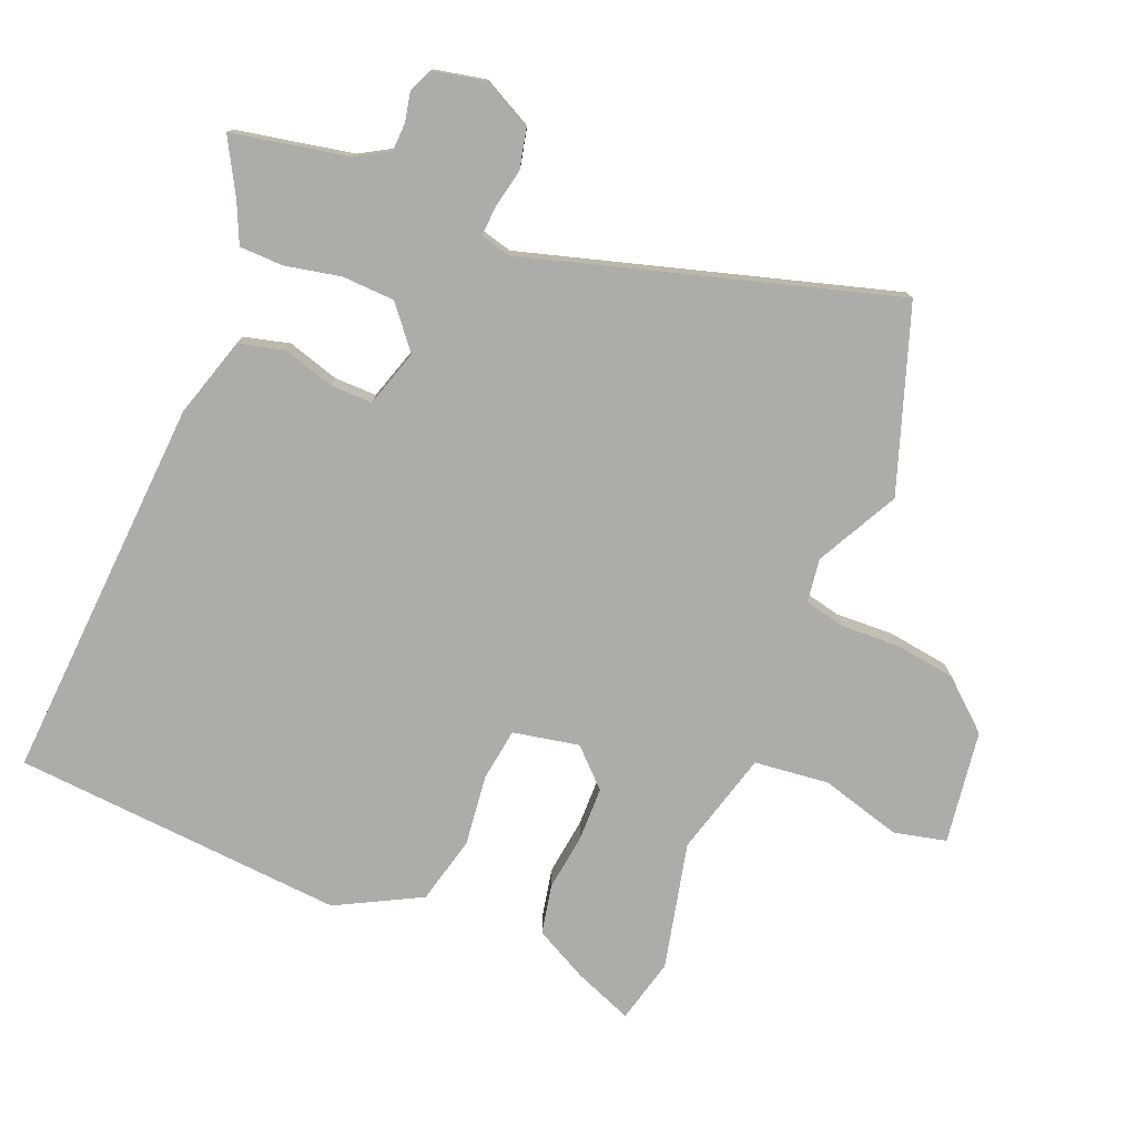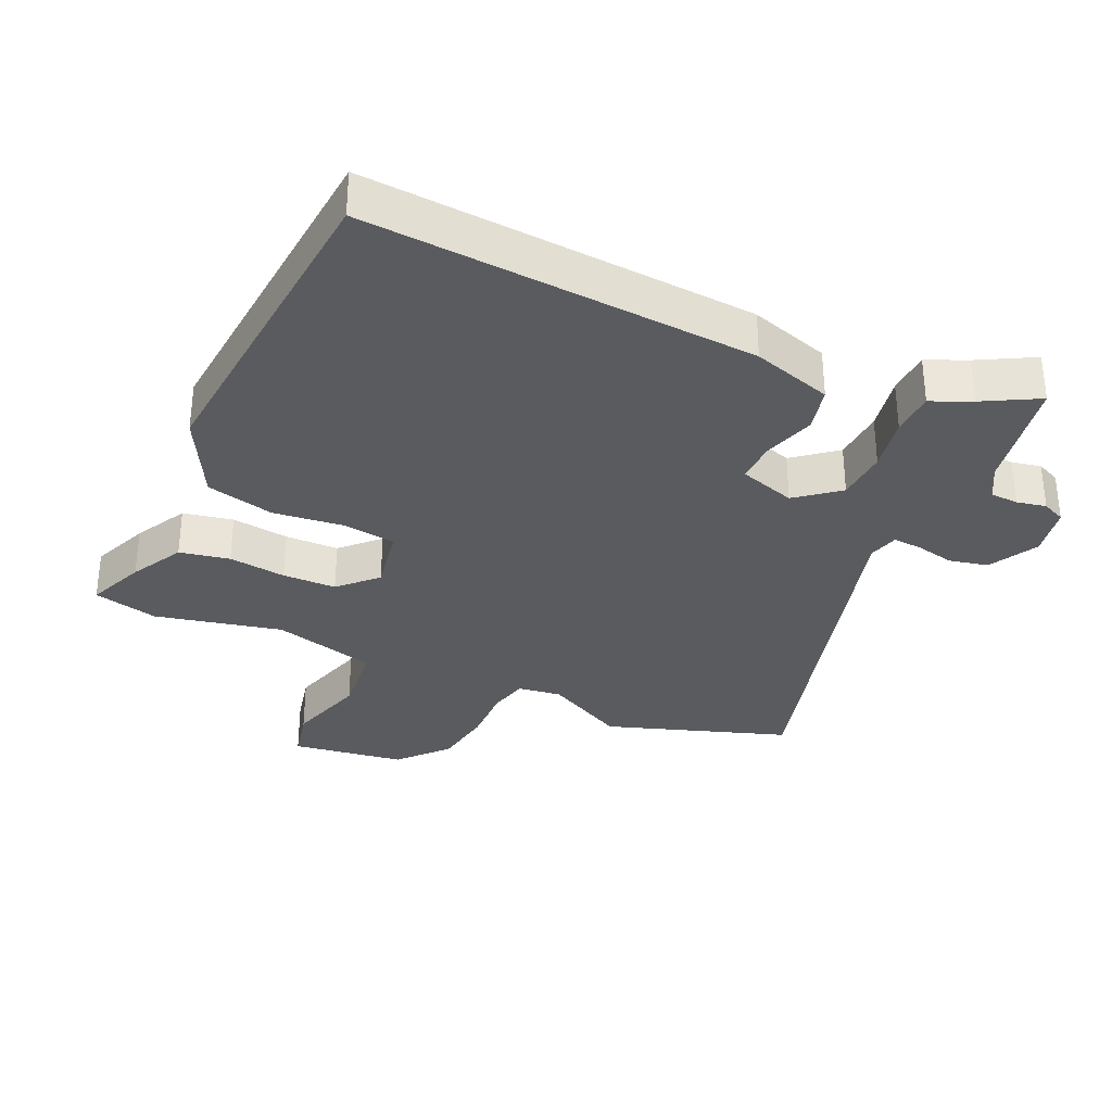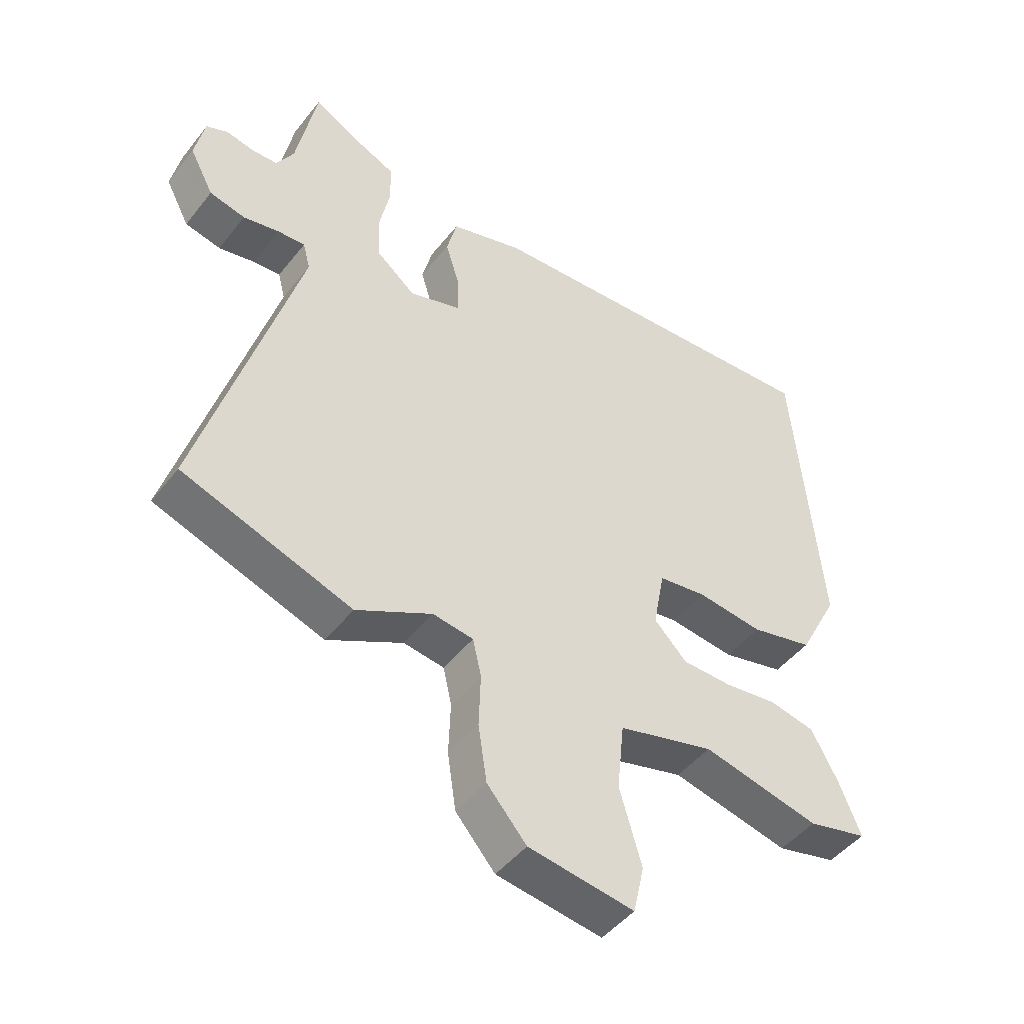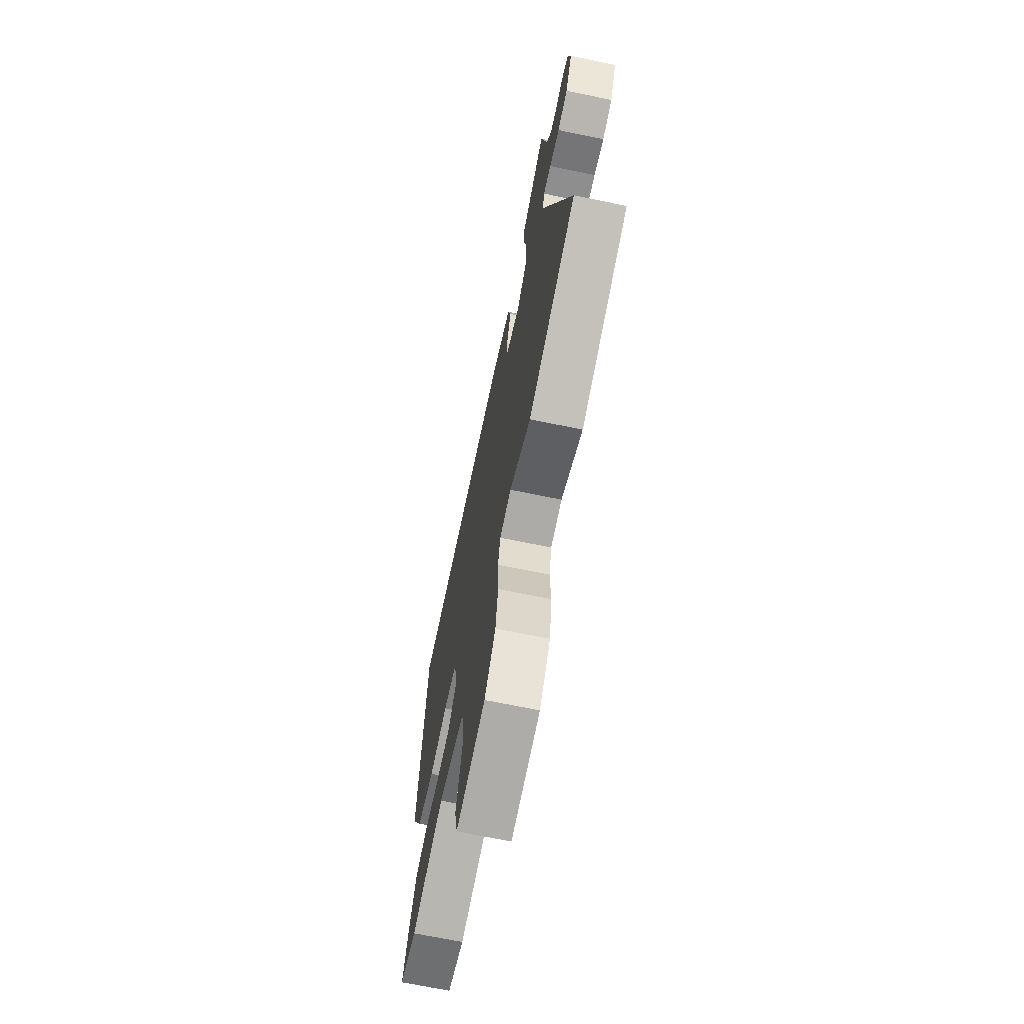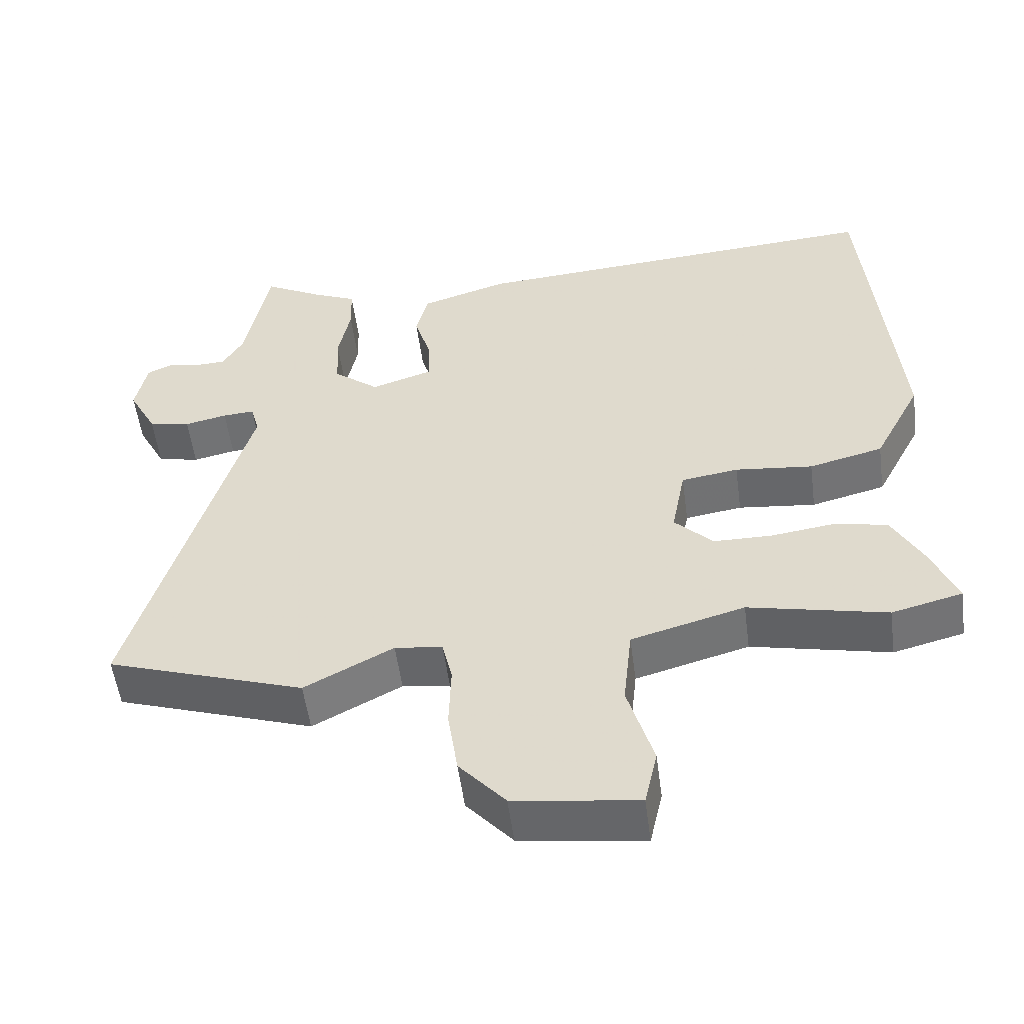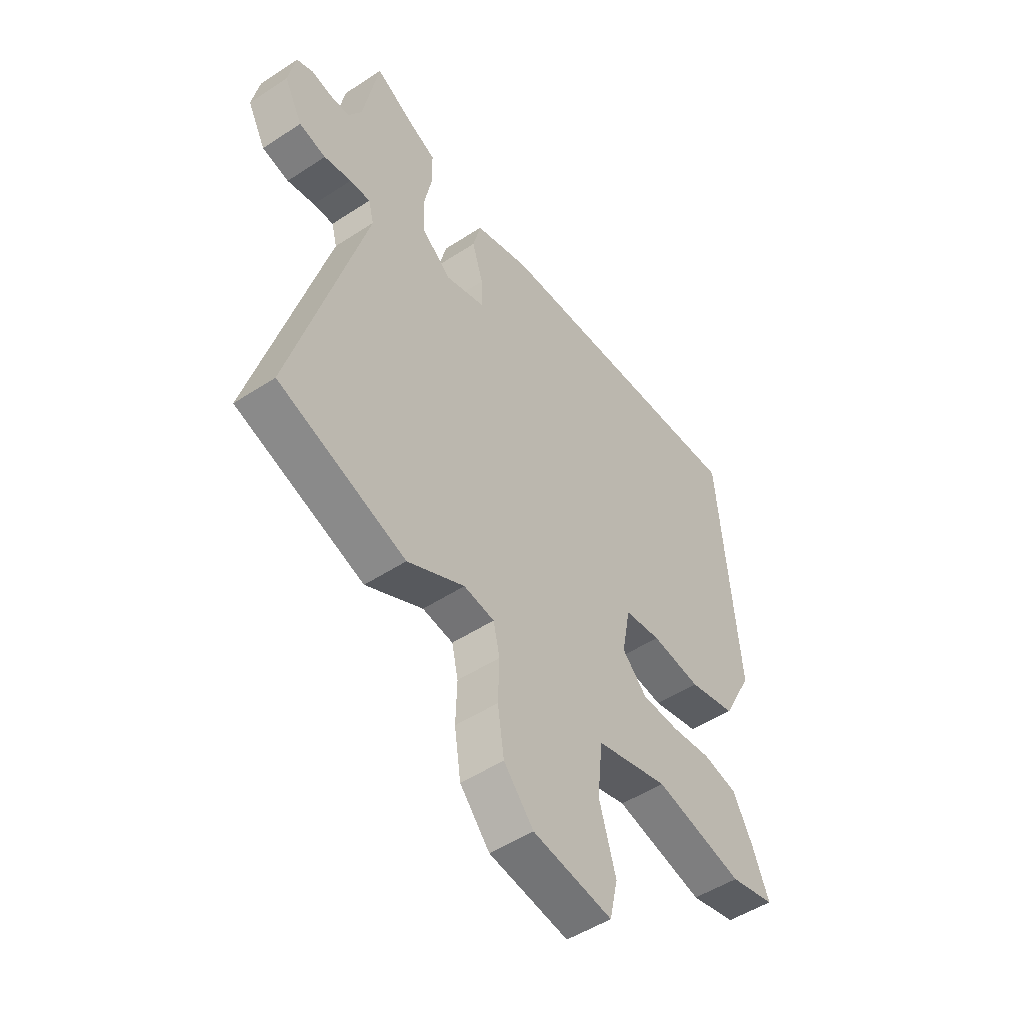
<metadata>
{"format":"obj","ext":"obj","renderer":"f3d","projection":"perspective","resolution":1024,"background":"white","views":[{"elev":-76.7,"azim":68.1,"up":"+Y"},{"elev":-32.3,"azim":-24.5,"up":"+Y"},{"elev":-47.3,"azim":143.8,"up":"+Z"},{"elev":-68.8,"azim":78.3,"up":"+Z"},{"elev":-53.8,"azim":-172.5,"up":"+Z"},{"elev":-50.3,"azim":125.7,"up":"+Z"}]}
</metadata>
<code>
v -0.444 0.07 -0.514
v -0.543 0.07 -0.489
v -0.507 0.07 -0.4
v -0.464 0.07 -0.319
v -0.388 0.07 -0.304
v -0.3 0.07 -0.316
v -0.218 0.07 -0.315
v -0.164 0.07 -0.26
v -0.183 0.07 -0.159
v -0.263 0.07 -0.147
v -0.372 0.07 -0.159
v -0.476 0.07 -0.133
v -0.543 0.07 -0.004
v -0.501 0.07 0.505
v 0.092 0.07 0.464
v 0.214 0.07 0.426
v 0.231 0.07 0.357
v 0.207 0.07 0.278
v 0.206 0.07 0.214
v 0.293 0.07 0.186
v 0.357 0.07 0.238
v 0.361 0.07 0.318
v 0.344 0.07 0.403
v 0.346 0.07 0.47
v 0.407 0.07 0.497
v 0.491 0.07 0.543
v 0.525 0.07 0.365
v 0.554 0.07 0.315
v 0.597 0.07 0.313
v 0.642 0.07 0.322
v 0.678 0.07 0.306
v 0.694 0.07 0.227
v 0.654 0.07 0.151
v 0.595 0.07 0.138
v 0.535 0.07 0.151
v 0.49 0.07 0.154
v 0.478 0.07 0.108
v 0.638 0.07 -0.453
v 0.359 0.07 -0.547
v 0.234 0.07 -0.481
v 0.167 0.07 -0.49
v 0.153 0.07 -0.552
v 0.156 0.07 -0.641
v 0.142 0.07 -0.735
v 0.077 0.07 -0.809
v -0.097 0.07 -0.833
v -0.115 0.07 -0.753
v -0.079 0.07 -0.629
v -0.091 0.07 -0.515
v -0.25 0.07 -0.471
v -0.444 0 -0.514
v -0.543 0 -0.489
v -0.507 0 -0.4
v -0.464 0 -0.319
v -0.388 0 -0.304
v -0.3 0 -0.316
v -0.218 0 -0.315
v -0.164 0 -0.26
v -0.183 0 -0.159
v -0.263 0 -0.147
v -0.372 0 -0.159
v -0.476 0 -0.133
v -0.543 0 -0.004
v -0.501 0 0.505
v 0.092 0 0.464
v 0.214 0 0.426
v 0.231 0 0.357
v 0.207 0 0.278
v 0.206 0 0.214
v 0.293 0 0.186
v 0.357 0 0.238
v 0.361 0 0.318
v 0.344 0 0.403
v 0.346 0 0.47
v 0.407 0 0.497
v 0.491 0 0.543
v 0.525 0 0.365
v 0.554 0 0.315
v 0.597 0 0.313
v 0.642 0 0.322
v 0.678 0 0.306
v 0.694 0 0.227
v 0.654 0 0.151
v 0.595 0 0.138
v 0.535 0 0.151
v 0.49 0 0.154
v 0.478 0 0.108
v 0.638 0 -0.453
v 0.359 0 -0.547
v 0.234 0 -0.481
v 0.167 0 -0.49
v 0.153 0 -0.552
v 0.156 0 -0.641
v 0.142 0 -0.735
v 0.077 0 -0.809
v -0.097 0 -0.833
v -0.115 0 -0.753
v -0.079 0 -0.629
v -0.091 0 -0.515
v -0.25 0 -0.471
f 45 46 47 48
f 45 48 49
f 42 43 44 45
f 41 42 45 49
f 40 41 49 50
f 37 38 39 40
f 36 37 40 50
f 32 33 34 35
f 32 35 36
f 29 30 31 32
f 28 29 32 36
f 27 28 36 50
f 25 26 27
f 22 23 24 25
f 21 22 25 27
f 20 21 27 50
f 15 16 17 18
f 15 18 19
f 14 15 19
f 13 14 19
f 10 11 12 13
f 9 10 13 19
f 8 9 19 20
f 3 4 5 6
f 3 6 7
f 2 3 7
f 1 2 7
f 50 1 7
f 7 8 20 50
f 98 97 96 95
f 99 98 95
f 95 94 93 92
f 99 95 92 91
f 100 99 91 90
f 90 89 88 87
f 100 90 87 86
f 85 84 83 82
f 86 85 82
f 82 81 80 79
f 86 82 79 78
f 100 86 78 77
f 77 76 75
f 75 74 73 72
f 77 75 72 71
f 100 77 71 70
f 68 67 66 65
f 69 68 65
f 69 65 64
f 69 64 63
f 63 62 61 60
f 69 63 60 59
f 70 69 59 58
f 56 55 54 53
f 57 56 53
f 57 53 52
f 57 52 51
f 57 51 100
f 100 70 58 57
f 1 51 52 2
f 2 52 53 3
f 3 53 54 4
f 4 54 55 5
f 5 55 56 6
f 6 56 57 7
f 7 57 58 8
f 8 58 59 9
f 9 59 60 10
f 10 60 61 11
f 11 61 62 12
f 12 62 63 13
f 13 63 64 14
f 14 64 65 15
f 15 65 66 16
f 16 66 67 17
f 17 67 68 18
f 18 68 69 19
f 19 69 70 20
f 20 70 71 21
f 21 71 72 22
f 22 72 73 23
f 23 73 74 24
f 24 74 75 25
f 25 75 76 26
f 26 76 77 27
f 27 77 78 28
f 28 78 79 29
f 29 79 80 30
f 30 80 81 31
f 31 81 82 32
f 32 82 83 33
f 33 83 84 34
f 34 84 85 35
f 35 85 86 36
f 36 86 87 37
f 37 87 88 38
f 38 88 89 39
f 39 89 90 40
f 40 90 91 41
f 41 91 92 42
f 42 92 93 43
f 43 93 94 44
f 44 94 95 45
f 45 95 96 46
f 46 96 97 47
f 47 97 98 48
f 48 98 99 49
f 49 99 100 50
f 50 100 51 1

</code>
